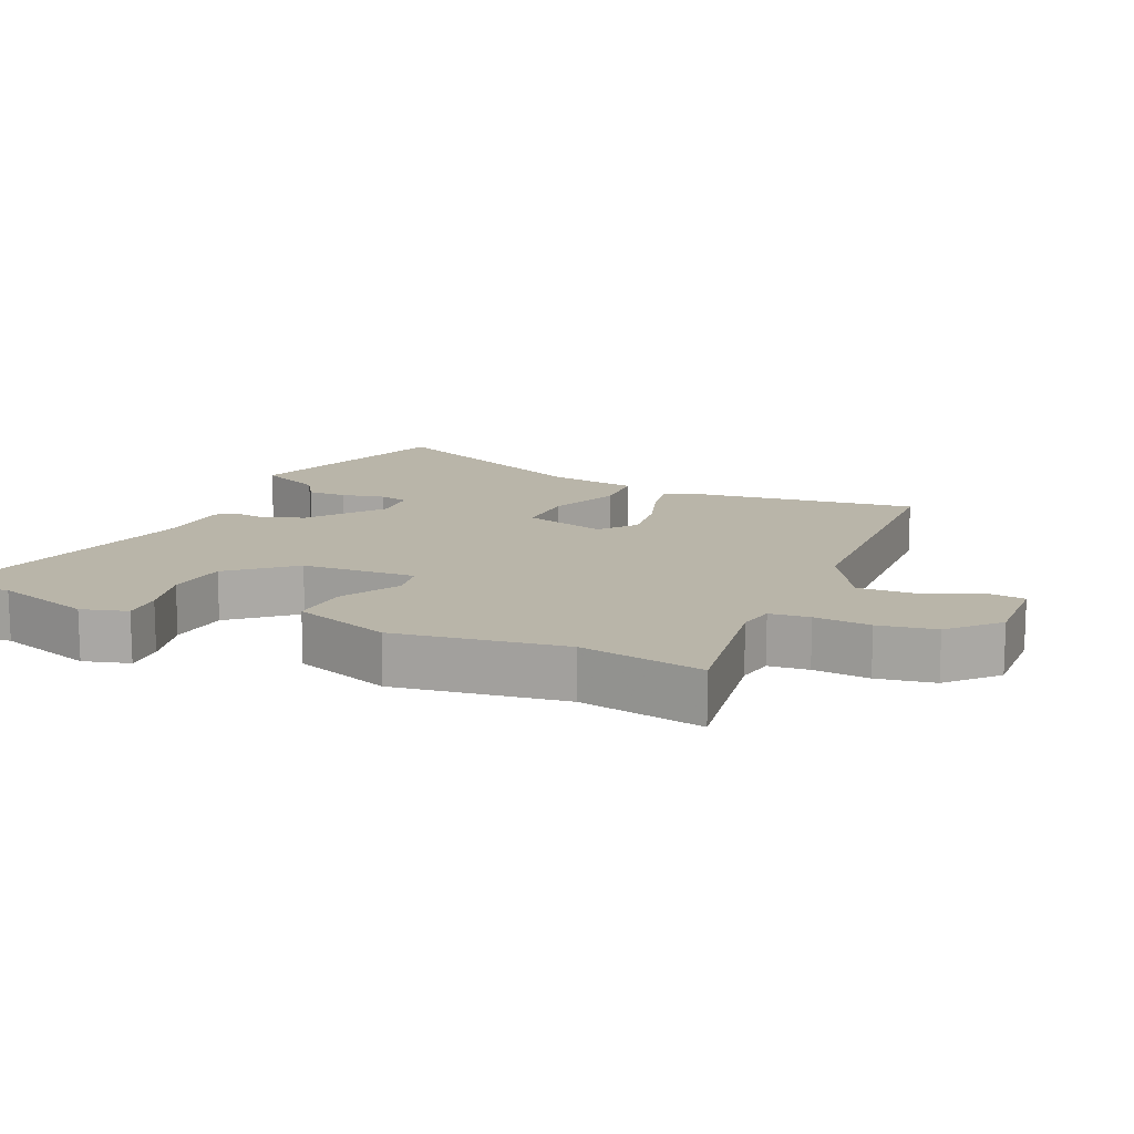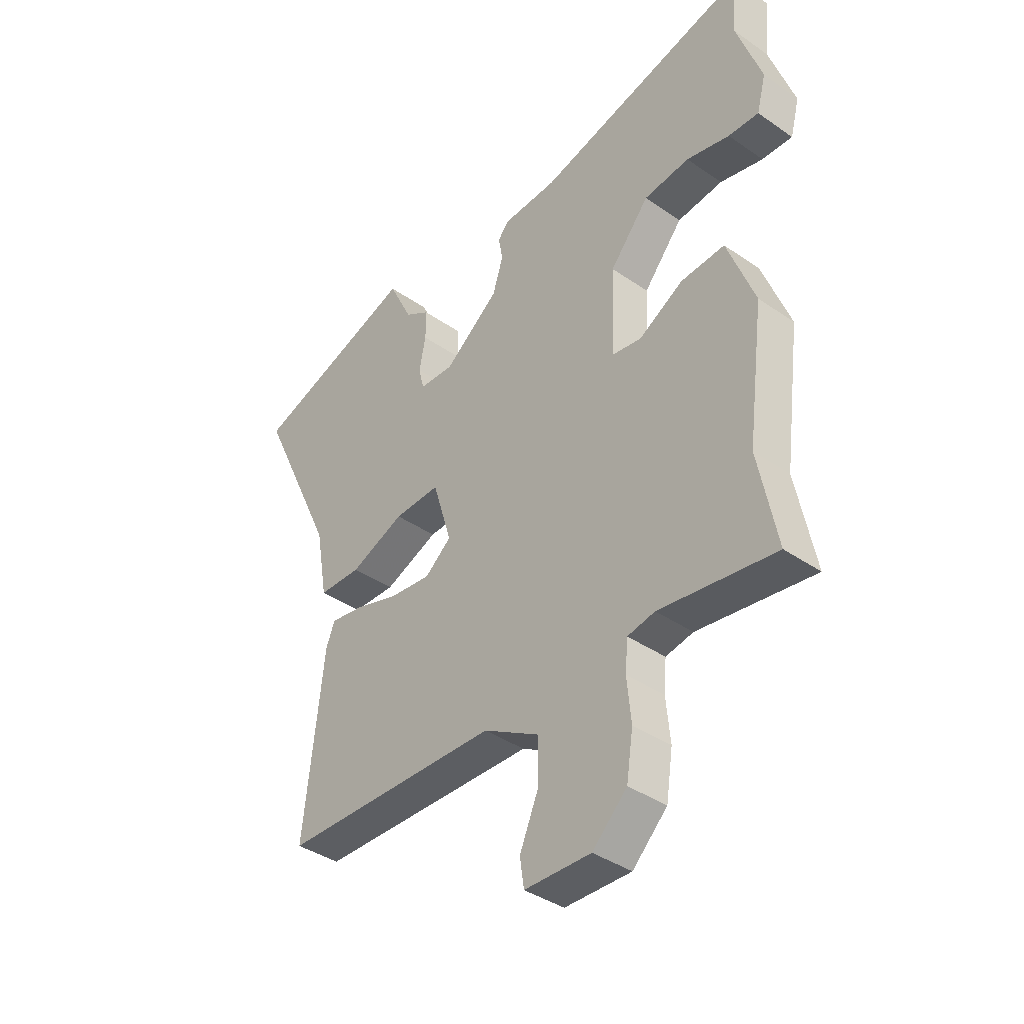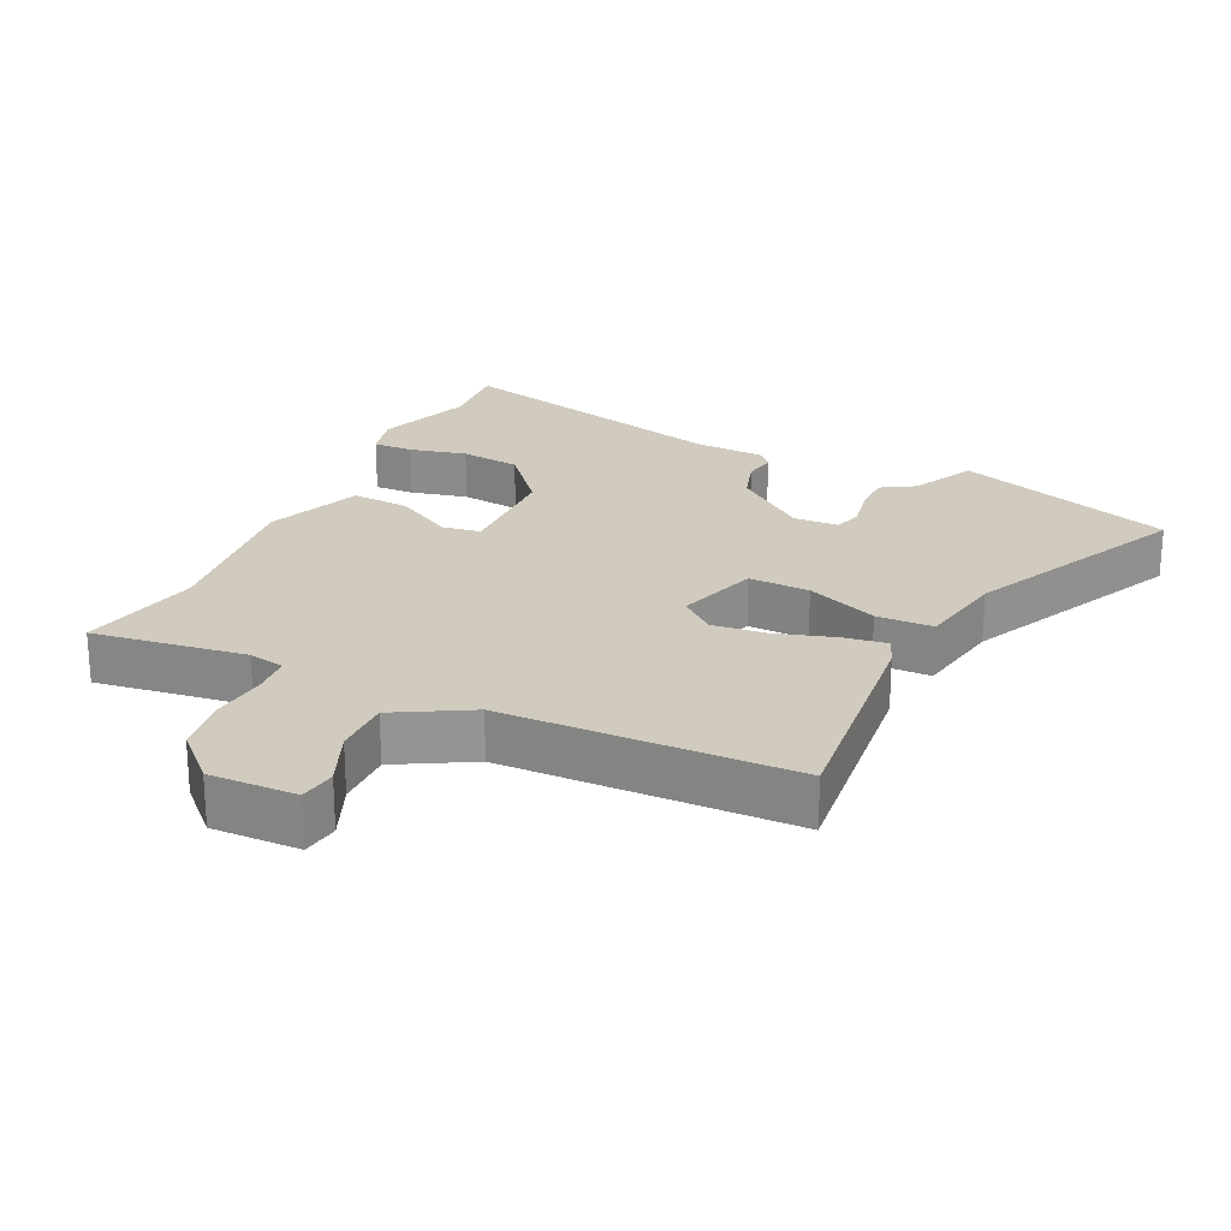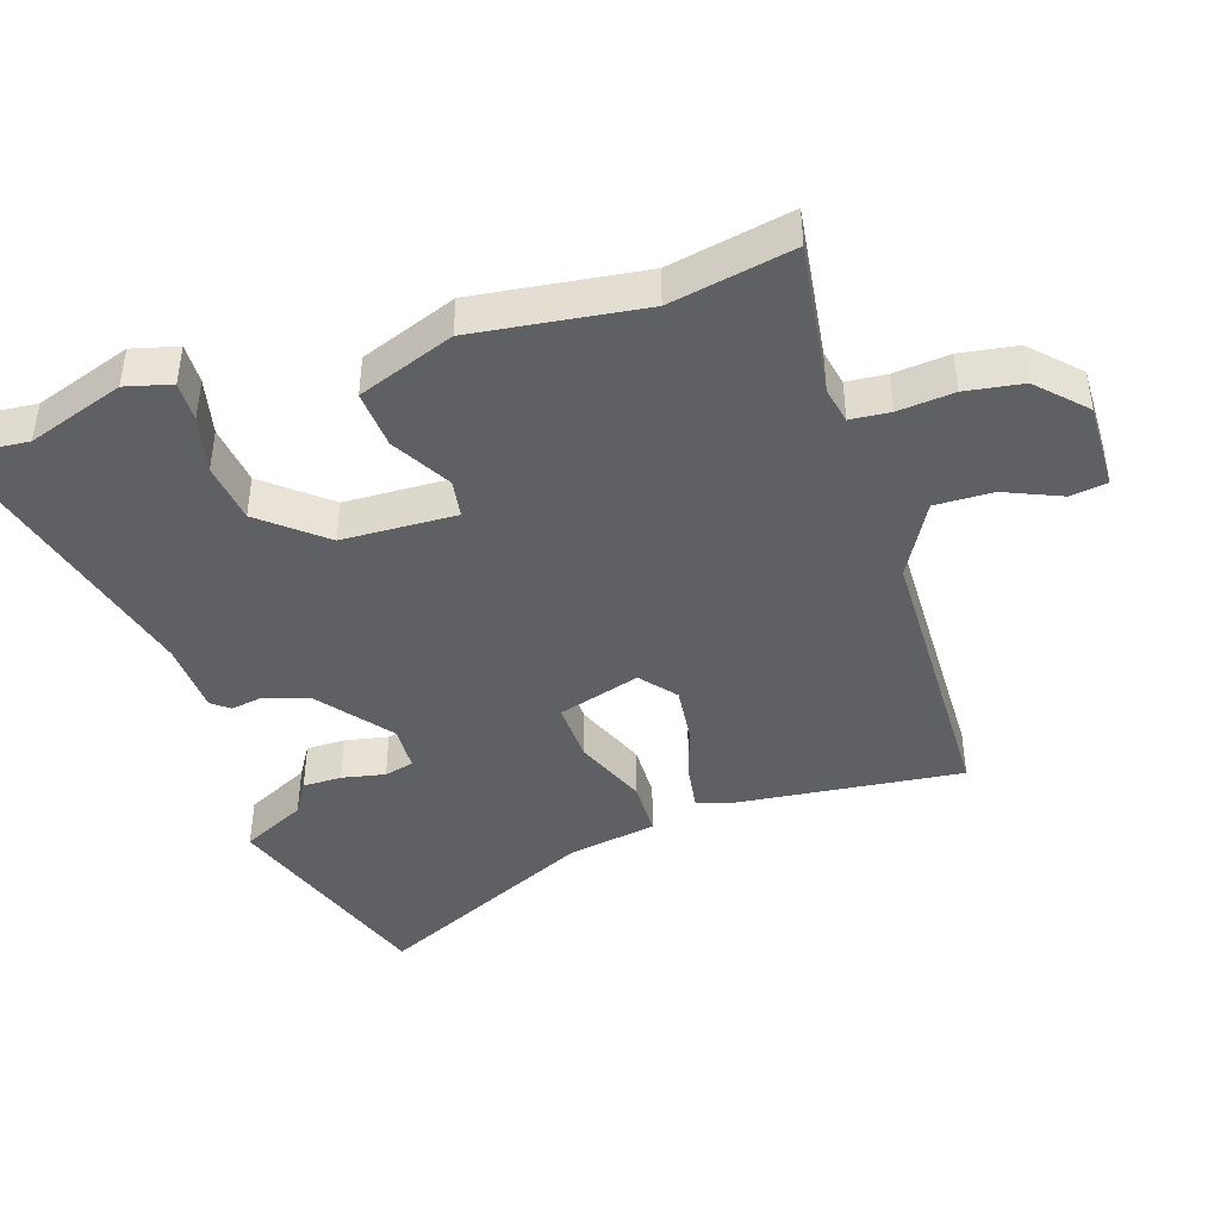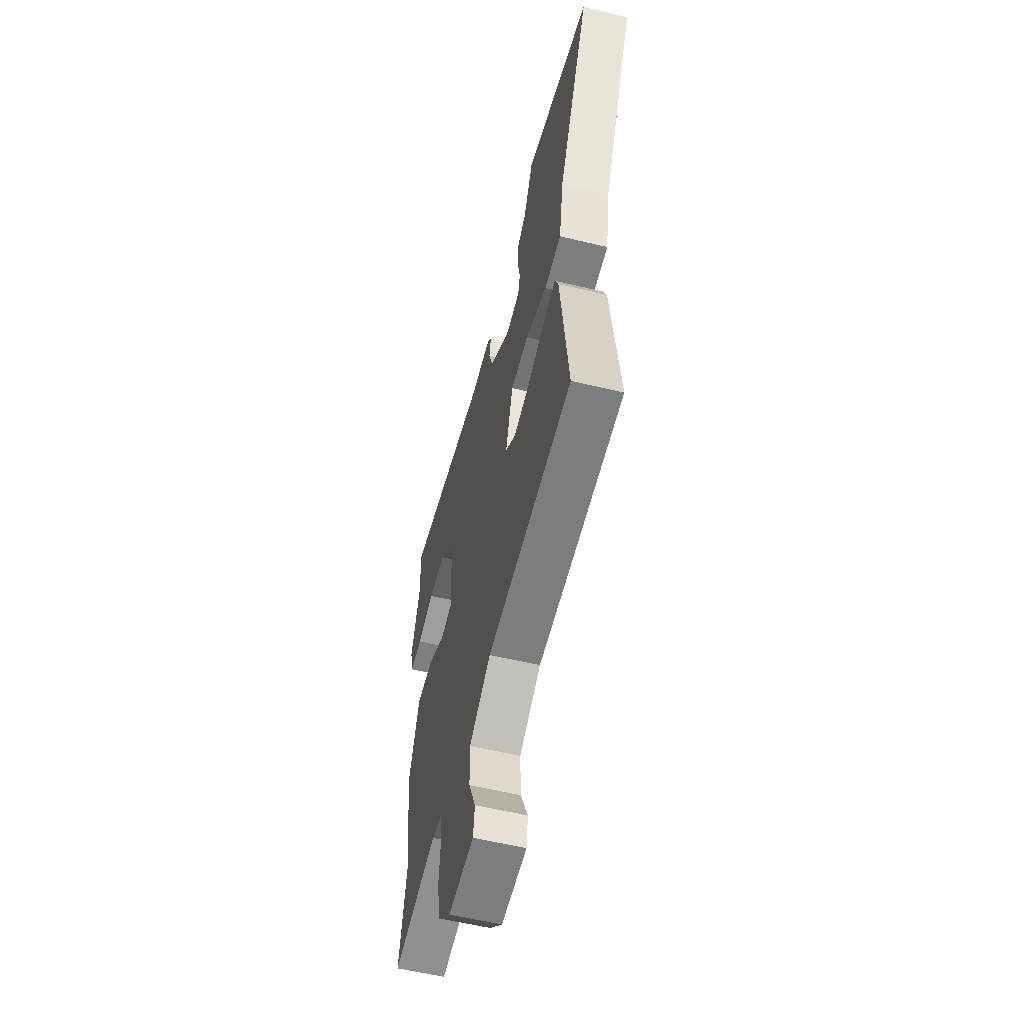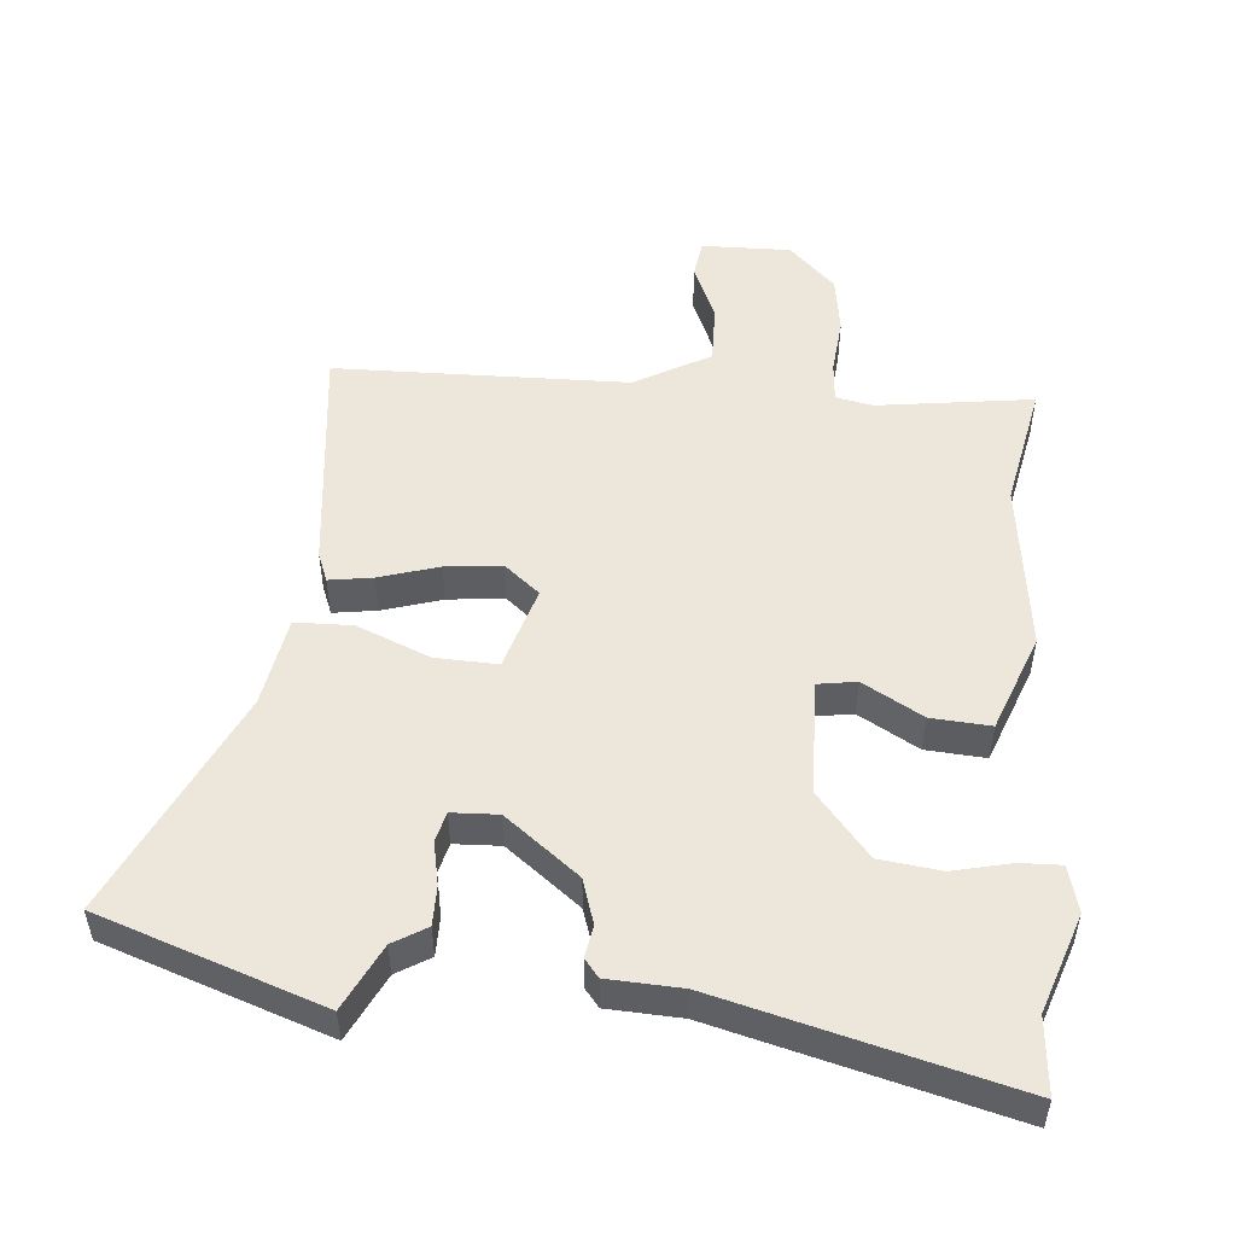
<metadata>
{"format":"obj","ext":"obj","renderer":"f3d","projection":"perspective","resolution":1024,"background":"white","views":[{"elev":13.4,"azim":113.1,"up":"+Y"},{"elev":-39.0,"azim":49.1,"up":"+Z"},{"elev":23.4,"azim":-154.4,"up":"+Y"},{"elev":-43.0,"azim":108.1,"up":"+Y"},{"elev":-57.7,"azim":-104.0,"up":"+Z"},{"elev":51.4,"azim":5.1,"up":"+Y"}]}
</metadata>
<code>
v 0.509 0.07 0.601
v 0.499 0.07 0.489
v 0.548 0.07 0.345
v 0.53 0.07 0.277
v 0.47 0.07 0.279
v 0.385 0.07 0.299
v 0.295 0.07 0.288
v 0.218 0.07 0.196
v 0.212 0.07 0.026
v 0.269 0.07 0.017
v 0.357 0.07 0.067
v 0.444 0.07 0.073
v 0.498 0.07 -0.071
v 0.465 0.07 -0.322
v 0.501 0.07 -0.505
v 0.273 0.07 -0.473
v 0.219 0.07 -0.484
v 0.214 0.07 -0.543
v 0.222 0.07 -0.626
v 0.209 0.07 -0.711
v 0.141 0.07 -0.777
v 0.011 0.07 -0.774
v 0.003 0.07 -0.719
v 0.039 0.07 -0.635
v 0.041 0.07 -0.549
v -0.069 0.07 -0.487
v -0.499 0.07 -0.477
v -0.46 0.07 -0.133
v -0.443 0.07 -0.09
v -0.379 0.07 -0.1
v -0.292 0.07 -0.127
v -0.21 0.07 -0.136
v -0.158 0.07 -0.093
v -0.195 0.07 0.03
v -0.286 0.07 0.027
v -0.393 0.07 -0.017
v -0.477 0.07 -0.015
v -0.5 0.07 0.118
v -0.654 0.07 0.447
v -0.328 0.07 0.559
v -0.281 0.07 0.463
v -0.232 0.07 0.433
v -0.232 0.07 0.375
v -0.245 0.07 0.311
v -0.234 0.07 0.267
v -0.166 0.07 0.264
v -0.058 0.07 0.348
v -0.037 0.07 0.414
v -0.045 0.07 0.461
v -0.024 0.07 0.487
v 0.084 0.07 0.492
v 0.509 0 0.601
v 0.499 0 0.489
v 0.548 0 0.345
v 0.53 0 0.277
v 0.47 0 0.279
v 0.385 0 0.299
v 0.295 0 0.288
v 0.218 0 0.196
v 0.212 0 0.026
v 0.269 0 0.017
v 0.357 0 0.067
v 0.444 0 0.073
v 0.498 0 -0.071
v 0.465 0 -0.322
v 0.501 0 -0.505
v 0.273 0 -0.473
v 0.219 0 -0.484
v 0.214 0 -0.543
v 0.222 0 -0.626
v 0.209 0 -0.711
v 0.141 0 -0.777
v 0.011 0 -0.774
v 0.003 0 -0.719
v 0.039 0 -0.635
v 0.041 0 -0.549
v -0.069 0 -0.487
v -0.499 0 -0.477
v -0.46 0 -0.133
v -0.443 0 -0.09
v -0.379 0 -0.1
v -0.292 0 -0.127
v -0.21 0 -0.136
v -0.158 0 -0.093
v -0.195 0 0.03
v -0.286 0 0.027
v -0.393 0 -0.017
v -0.477 0 -0.015
v -0.5 0 0.118
v -0.654 0 0.447
v -0.328 0 0.559
v -0.281 0 0.463
v -0.232 0 0.433
v -0.232 0 0.375
v -0.245 0 0.311
v -0.234 0 0.267
v -0.166 0 0.264
v -0.058 0 0.348
v -0.037 0 0.414
v -0.045 0 0.461
v -0.024 0 0.487
v 0.084 0 0.492
f 48 49 50 51
f 51 1 2
f 48 51 2
f 47 48 2
f 46 47 2 3
f 41 42 43 44
f 40 41 44
f 39 40 44
f 38 39 44
f 38 44 45
f 37 38 45
f 36 37 45
f 35 36 45
f 34 35 45 46
f 29 30 31
f 28 29 31
f 27 28 31
f 26 27 31
f 25 26 31 32
f 22 23 24
f 21 22 24
f 20 21 24
f 19 20 24
f 18 19 24
f 17 18 24 25
f 14 15 16
f 14 16 17
f 13 14 17
f 12 13 17
f 11 12 17
f 10 11 17
f 25 32 33
f 17 25 33
f 10 17 33
f 9 10 33
f 3 4 5 6
f 3 6 7
f 46 3 7
f 33 34 46
f 9 33 46
f 8 9 46
f 7 8 46
f 102 101 100 99
f 53 52 102
f 53 102 99
f 53 99 98
f 54 53 98 97
f 95 94 93 92
f 95 92 91
f 95 91 90
f 95 90 89
f 96 95 89
f 96 89 88
f 96 88 87
f 96 87 86
f 97 96 86 85
f 82 81 80
f 82 80 79
f 82 79 78
f 82 78 77
f 83 82 77 76
f 75 74 73
f 75 73 72
f 75 72 71
f 75 71 70
f 75 70 69
f 76 75 69 68
f 67 66 65
f 68 67 65
f 68 65 64
f 68 64 63
f 68 63 62
f 68 62 61
f 84 83 76
f 84 76 68
f 84 68 61
f 84 61 60
f 57 56 55 54
f 58 57 54
f 58 54 97
f 97 85 84
f 97 84 60
f 97 60 59
f 97 59 58
f 1 52 53 2
f 2 53 54 3
f 3 54 55 4
f 4 55 56 5
f 5 56 57 6
f 6 57 58 7
f 7 58 59 8
f 8 59 60 9
f 9 60 61 10
f 10 61 62 11
f 11 62 63 12
f 12 63 64 13
f 13 64 65 14
f 14 65 66 15
f 15 66 67 16
f 16 67 68 17
f 17 68 69 18
f 18 69 70 19
f 19 70 71 20
f 20 71 72 21
f 21 72 73 22
f 22 73 74 23
f 23 74 75 24
f 24 75 76 25
f 25 76 77 26
f 26 77 78 27
f 27 78 79 28
f 28 79 80 29
f 29 80 81 30
f 30 81 82 31
f 31 82 83 32
f 32 83 84 33
f 33 84 85 34
f 34 85 86 35
f 35 86 87 36
f 36 87 88 37
f 37 88 89 38
f 38 89 90 39
f 39 90 91 40
f 40 91 92 41
f 41 92 93 42
f 42 93 94 43
f 43 94 95 44
f 44 95 96 45
f 45 96 97 46
f 46 97 98 47
f 47 98 99 48
f 48 99 100 49
f 49 100 101 50
f 50 101 102 51
f 51 102 52 1

</code>
